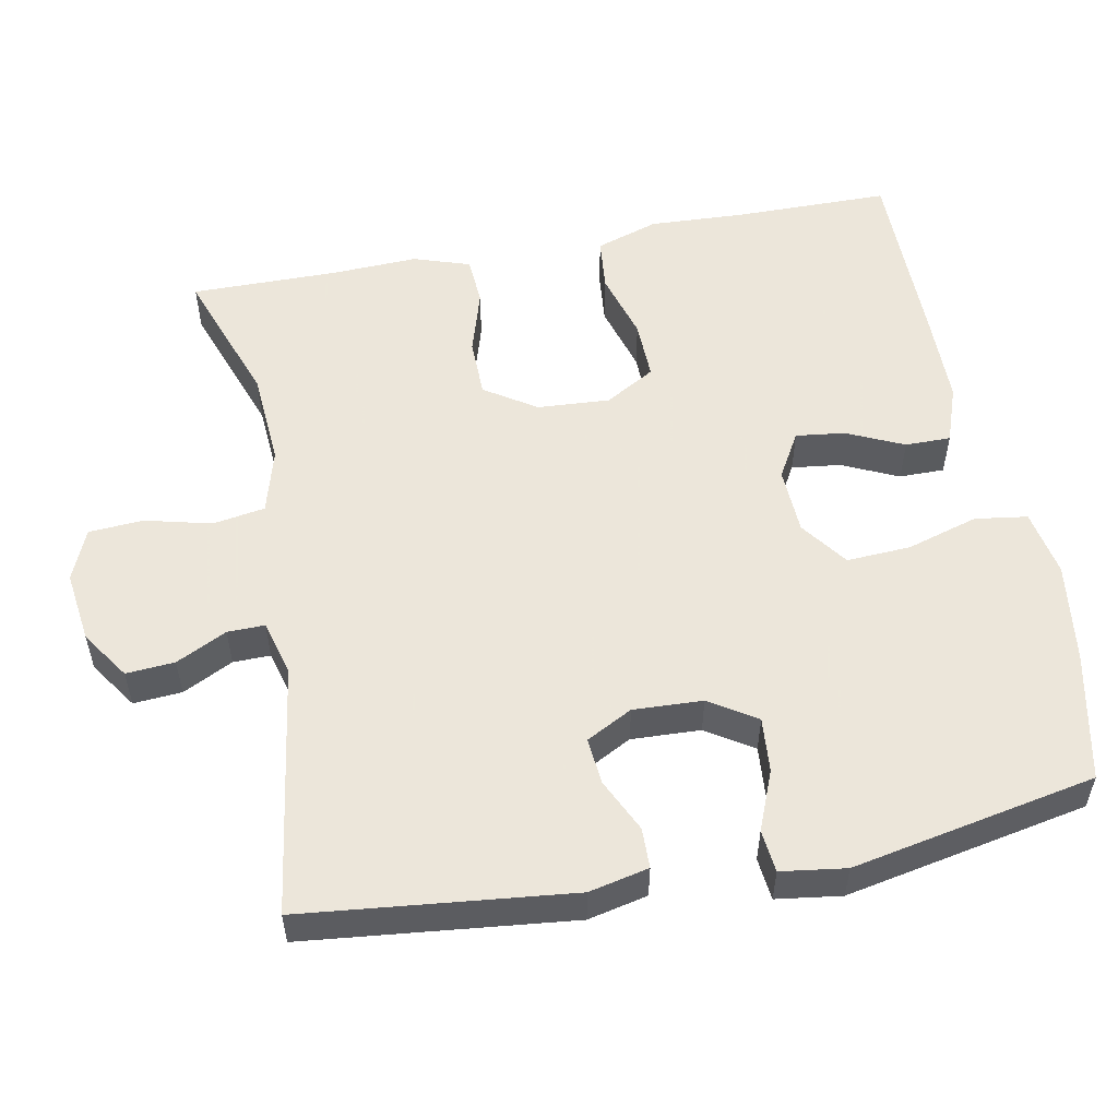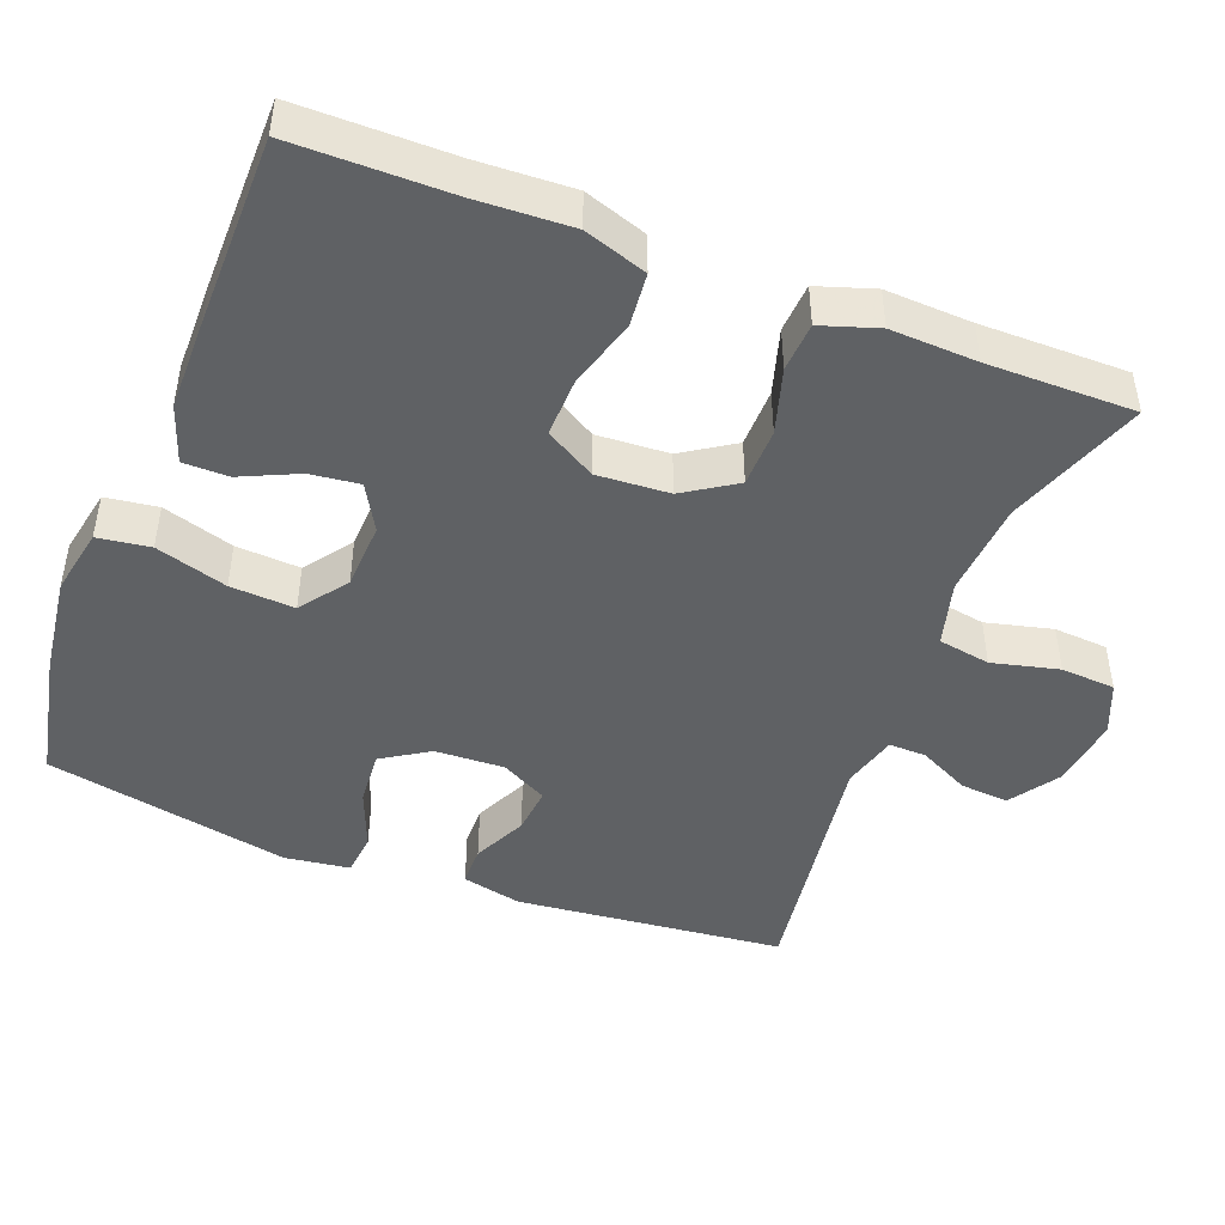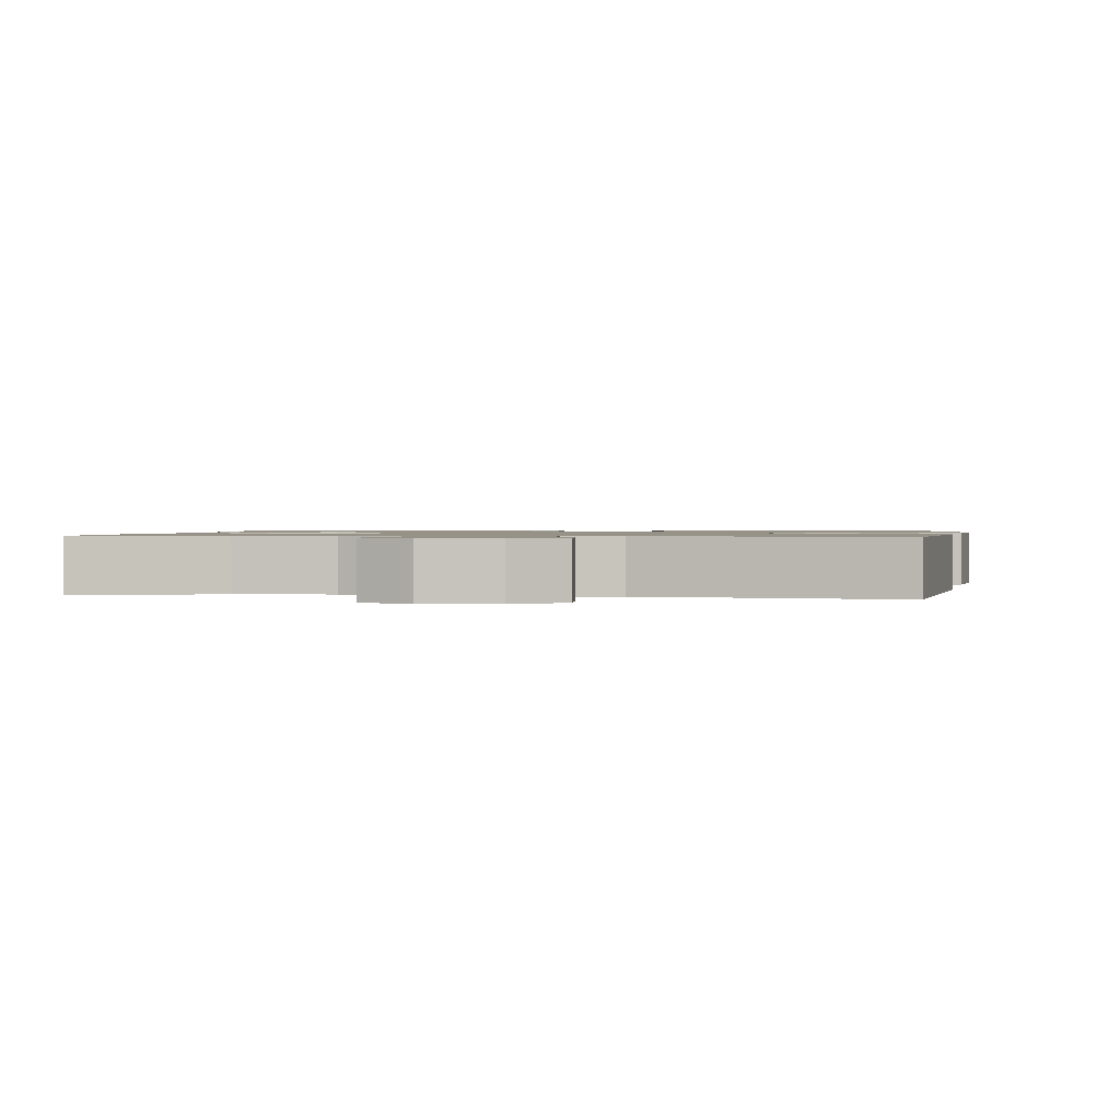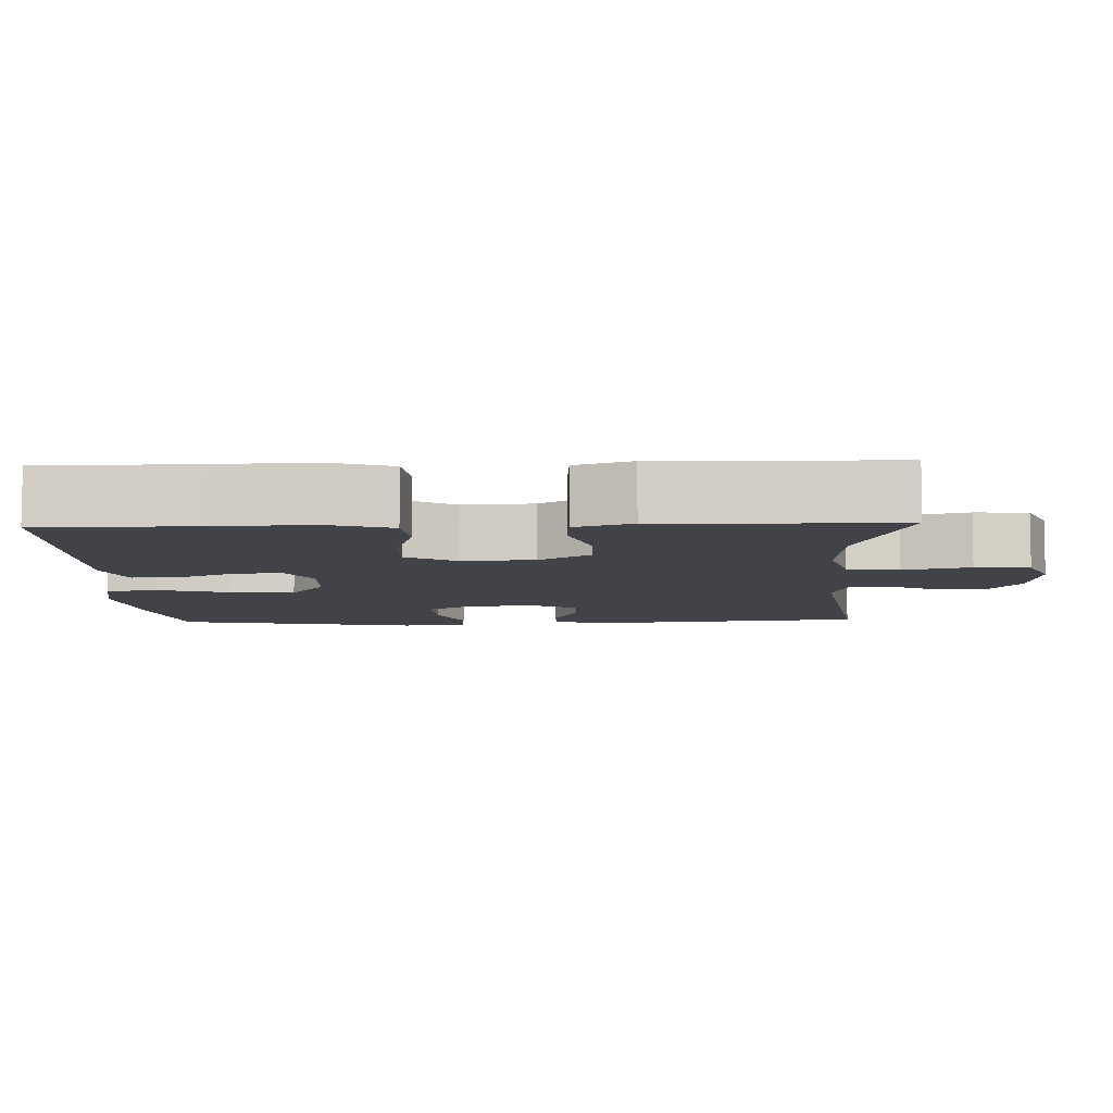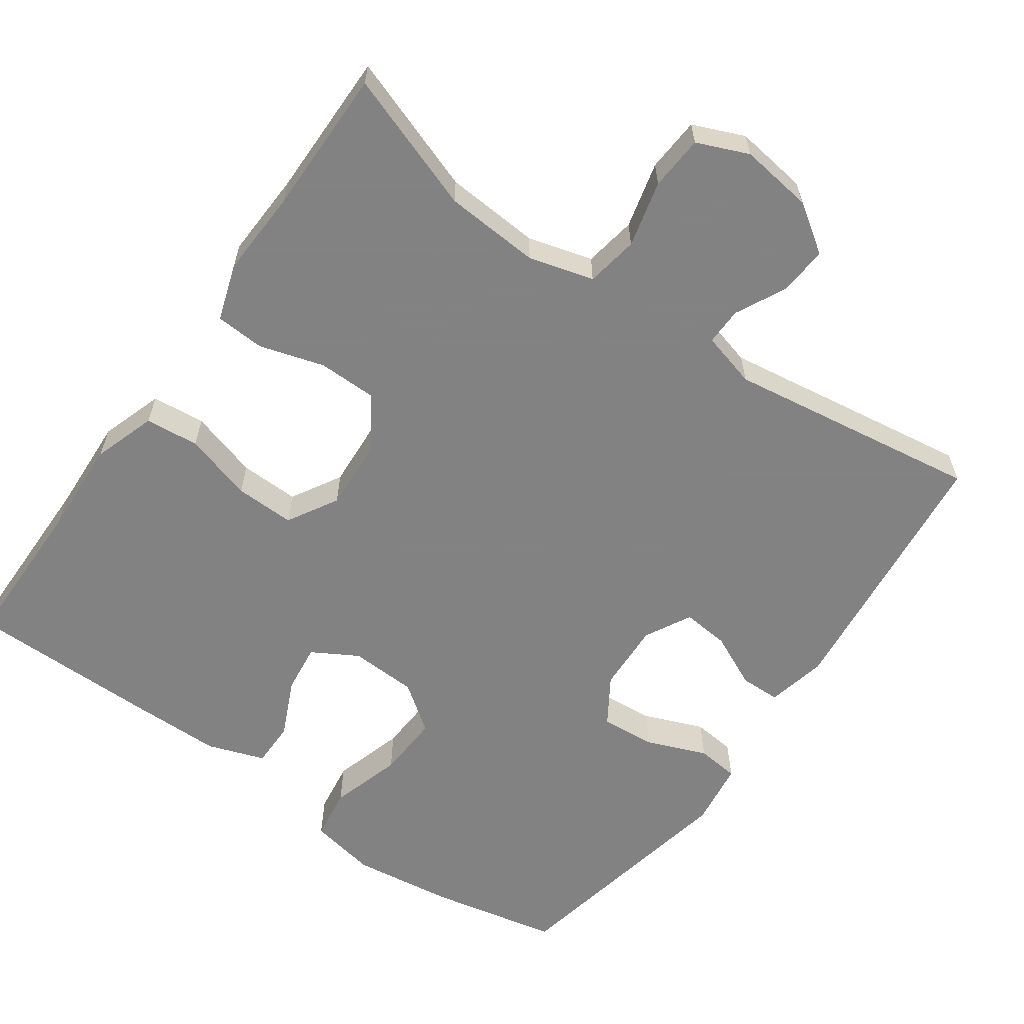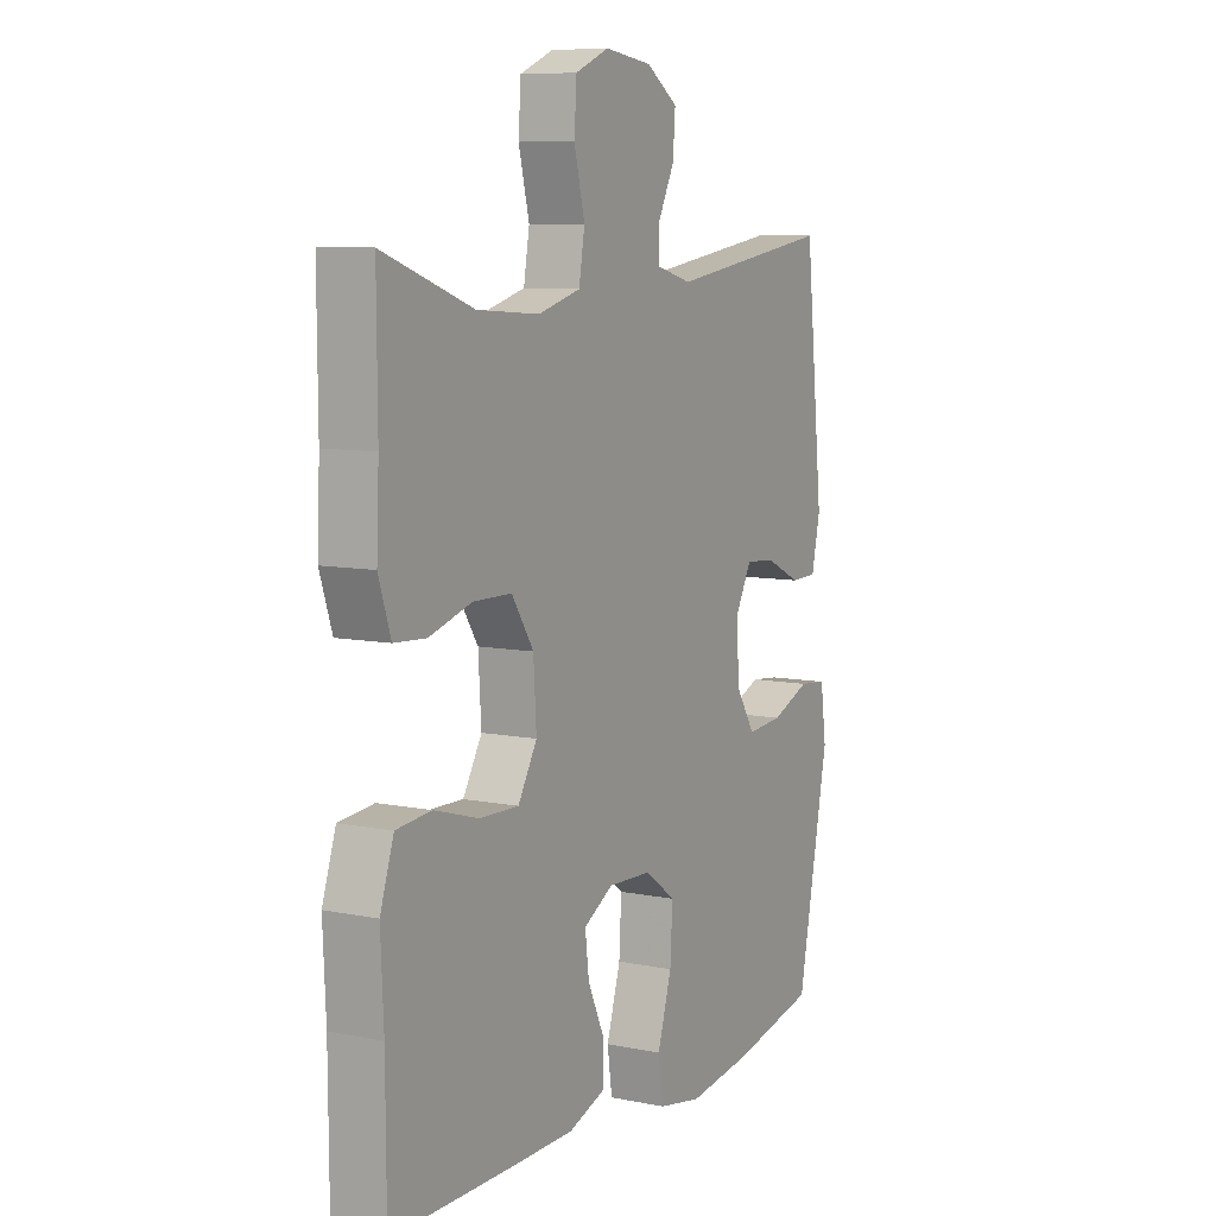
<metadata>
{"format":"obj","ext":"obj","renderer":"f3d","projection":"perspective","resolution":1024,"background":"white","views":[{"elev":54.2,"azim":79.2,"up":"+Y"},{"elev":-46.1,"azim":-111.2,"up":"+Y"},{"elev":1.1,"azim":8.3,"up":"+Y"},{"elev":-7.6,"azim":-87.9,"up":"+Y"},{"elev":-60.9,"azim":-35.2,"up":"+Y"},{"elev":8.4,"azim":-61.2,"up":"+Z"}]}
</metadata>
<code>
v -0.5 0.07 -0.5
v -0.501 0.07 -0.291
v -0.507 0.07 -0.163
v -0.479 0.07 -0.079
v -0.407 0.07 -0.072
v -0.315 0.07 -0.099
v -0.235 0.07 -0.101
v -0.196 0.07 -0.034
v -0.202 0.07 0.063
v -0.247 0.07 0.132
v -0.326 0.07 0.133
v -0.413 0.07 0.107
v -0.479 0.07 0.111
v -0.504 0.07 0.187
v -0.499 0.07 0.303
v -0.5 0.07 0.5
v -0.315 0.07 0.434
v -0.187 0.07 0.425
v -0.1 0.07 0.449
v -0.088 0.07 0.519
v -0.11 0.07 0.608
v -0.105 0.07 0.681
v -0.036 0.07 0.71
v 0.061 0.07 0.697
v 0.126 0.07 0.653
v 0.121 0.07 0.588
v 0.087 0.07 0.52
v 0.086 0.07 0.47
v 0.16 0.07 0.45
v 0.5 0.07 0.5
v 0.538 0.07 0.141
v 0.52 0.07 0.061
v 0.466 0.07 0.06
v 0.394 0.07 0.094
v 0.331 0.07 0.1
v 0.298 0.07 0.038
v 0.302 0.07 -0.055
v 0.342 0.07 -0.118
v 0.416 0.07 -0.112
v 0.496 0.07 -0.08
v 0.553 0.07 -0.086
v 0.565 0.07 -0.173
v 0.5 0.07 -0.5
v 0.327 0.07 -0.536
v 0.192 0.07 -0.554
v 0.102 0.07 -0.537
v 0.092 0.07 -0.467
v 0.121 0.07 -0.371
v 0.126 0.07 -0.285
v 0.063 0.07 -0.239
v -0.027 0.07 -0.235
v -0.088 0.07 -0.27
v -0.08 0.07 -0.336
v -0.045 0.07 -0.412
v -0.045 0.07 -0.473
v -0.122 0.07 -0.5
v -0.244 0.07 -0.501
v -0.5 0 -0.5
v -0.501 0 -0.291
v -0.507 0 -0.163
v -0.479 0 -0.079
v -0.407 0 -0.072
v -0.315 0 -0.099
v -0.235 0 -0.101
v -0.196 0 -0.034
v -0.202 0 0.063
v -0.247 0 0.132
v -0.326 0 0.133
v -0.413 0 0.107
v -0.479 0 0.111
v -0.504 0 0.187
v -0.499 0 0.303
v -0.5 0 0.5
v -0.315 0 0.434
v -0.187 0 0.425
v -0.1 0 0.449
v -0.088 0 0.519
v -0.11 0 0.608
v -0.105 0 0.681
v -0.036 0 0.71
v 0.061 0 0.697
v 0.126 0 0.653
v 0.121 0 0.588
v 0.087 0 0.52
v 0.086 0 0.47
v 0.16 0 0.45
v 0.5 0 0.5
v 0.538 0 0.141
v 0.52 0 0.061
v 0.466 0 0.06
v 0.394 0 0.094
v 0.331 0 0.1
v 0.298 0 0.038
v 0.302 0 -0.055
v 0.342 0 -0.118
v 0.416 0 -0.112
v 0.496 0 -0.08
v 0.553 0 -0.086
v 0.565 0 -0.173
v 0.5 0 -0.5
v 0.327 0 -0.536
v 0.192 0 -0.554
v 0.102 0 -0.537
v 0.092 0 -0.467
v 0.121 0 -0.371
v 0.126 0 -0.285
v 0.063 0 -0.239
v -0.027 0 -0.235
v -0.088 0 -0.27
v -0.08 0 -0.336
v -0.045 0 -0.412
v -0.045 0 -0.473
v -0.122 0 -0.5
v -0.244 0 -0.501
f 57 1 2
f 56 57 2
f 55 56 2
f 54 55 2
f 53 54 2
f 4 5 6
f 3 4 6
f 2 3 6
f 53 2 6
f 52 53 6
f 51 52 6 7
f 50 51 7 8
f 49 50 8 9
f 46 47 48
f 45 46 48
f 44 45 48
f 43 44 48
f 42 43 48
f 41 42 48
f 40 41 48
f 39 40 48
f 38 39 48 49
f 49 9 10
f 38 49 10
f 37 38 10
f 32 33 34
f 31 32 34
f 30 31 34
f 29 30 34
f 28 29 34 35
f 25 26 27
f 24 25 27
f 23 24 27
f 22 23 27
f 21 22 27
f 20 21 27
f 19 20 27 28
f 28 35 36
f 19 28 36
f 18 19 36
f 15 16 17
f 15 17 18
f 14 15 18
f 13 14 18
f 12 13 18
f 11 12 18
f 18 36 37 10
f 10 11 18
f 59 58 114
f 59 114 113
f 59 113 112
f 59 112 111
f 59 111 110
f 63 62 61
f 63 61 60
f 63 60 59
f 63 59 110
f 63 110 109
f 64 63 109 108
f 65 64 108 107
f 66 65 107 106
f 105 104 103
f 105 103 102
f 105 102 101
f 105 101 100
f 105 100 99
f 105 99 98
f 105 98 97
f 105 97 96
f 106 105 96 95
f 67 66 106
f 67 106 95
f 67 95 94
f 91 90 89
f 91 89 88
f 91 88 87
f 91 87 86
f 92 91 86 85
f 84 83 82
f 84 82 81
f 84 81 80
f 84 80 79
f 84 79 78
f 84 78 77
f 85 84 77 76
f 93 92 85
f 93 85 76
f 93 76 75
f 74 73 72
f 75 74 72
f 75 72 71
f 75 71 70
f 75 70 69
f 75 69 68
f 67 94 93 75
f 75 68 67
f 1 58 59 2
f 2 59 60 3
f 3 60 61 4
f 4 61 62 5
f 5 62 63 6
f 6 63 64 7
f 7 64 65 8
f 8 65 66 9
f 9 66 67 10
f 10 67 68 11
f 11 68 69 12
f 12 69 70 13
f 13 70 71 14
f 14 71 72 15
f 15 72 73 16
f 16 73 74 17
f 17 74 75 18
f 18 75 76 19
f 19 76 77 20
f 20 77 78 21
f 21 78 79 22
f 22 79 80 23
f 23 80 81 24
f 24 81 82 25
f 25 82 83 26
f 26 83 84 27
f 27 84 85 28
f 28 85 86 29
f 29 86 87 30
f 30 87 88 31
f 31 88 89 32
f 32 89 90 33
f 33 90 91 34
f 34 91 92 35
f 35 92 93 36
f 36 93 94 37
f 37 94 95 38
f 38 95 96 39
f 39 96 97 40
f 40 97 98 41
f 41 98 99 42
f 42 99 100 43
f 43 100 101 44
f 44 101 102 45
f 45 102 103 46
f 46 103 104 47
f 47 104 105 48
f 48 105 106 49
f 49 106 107 50
f 50 107 108 51
f 51 108 109 52
f 52 109 110 53
f 53 110 111 54
f 54 111 112 55
f 55 112 113 56
f 56 113 114 57
f 57 114 58 1

</code>
